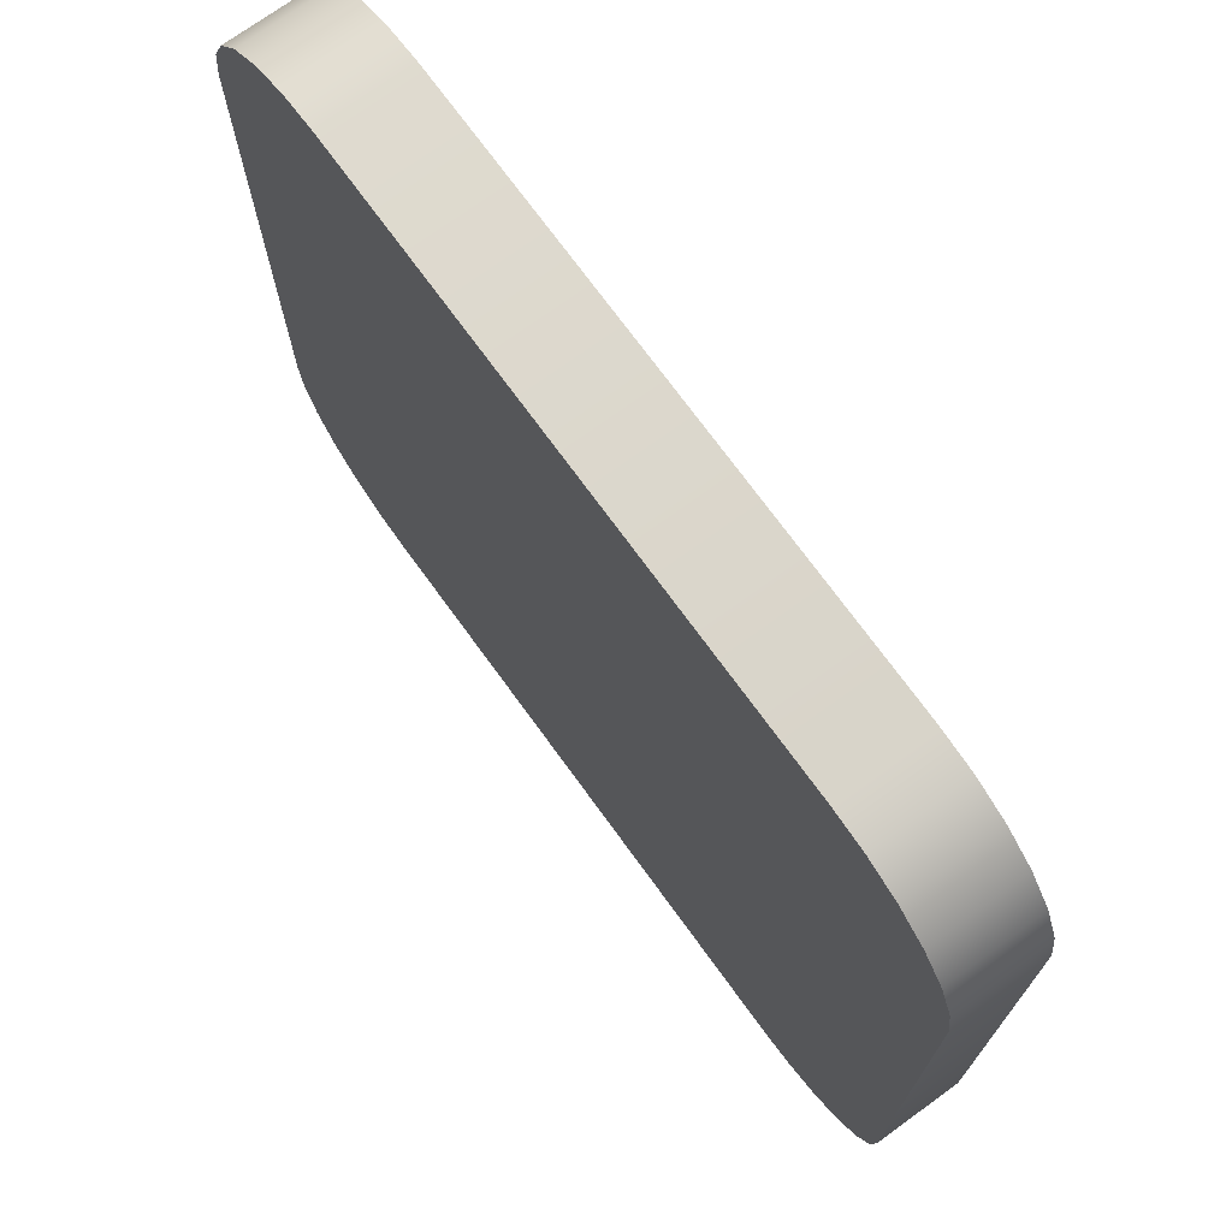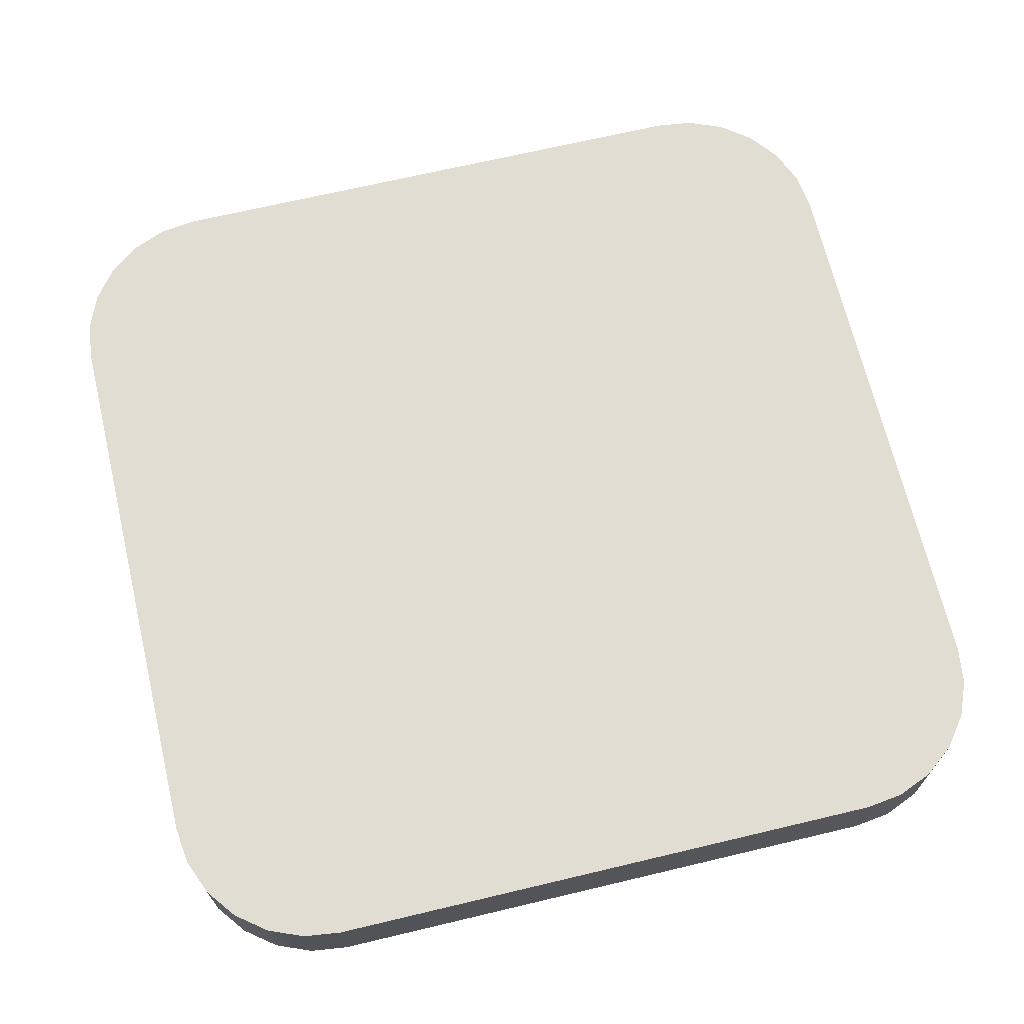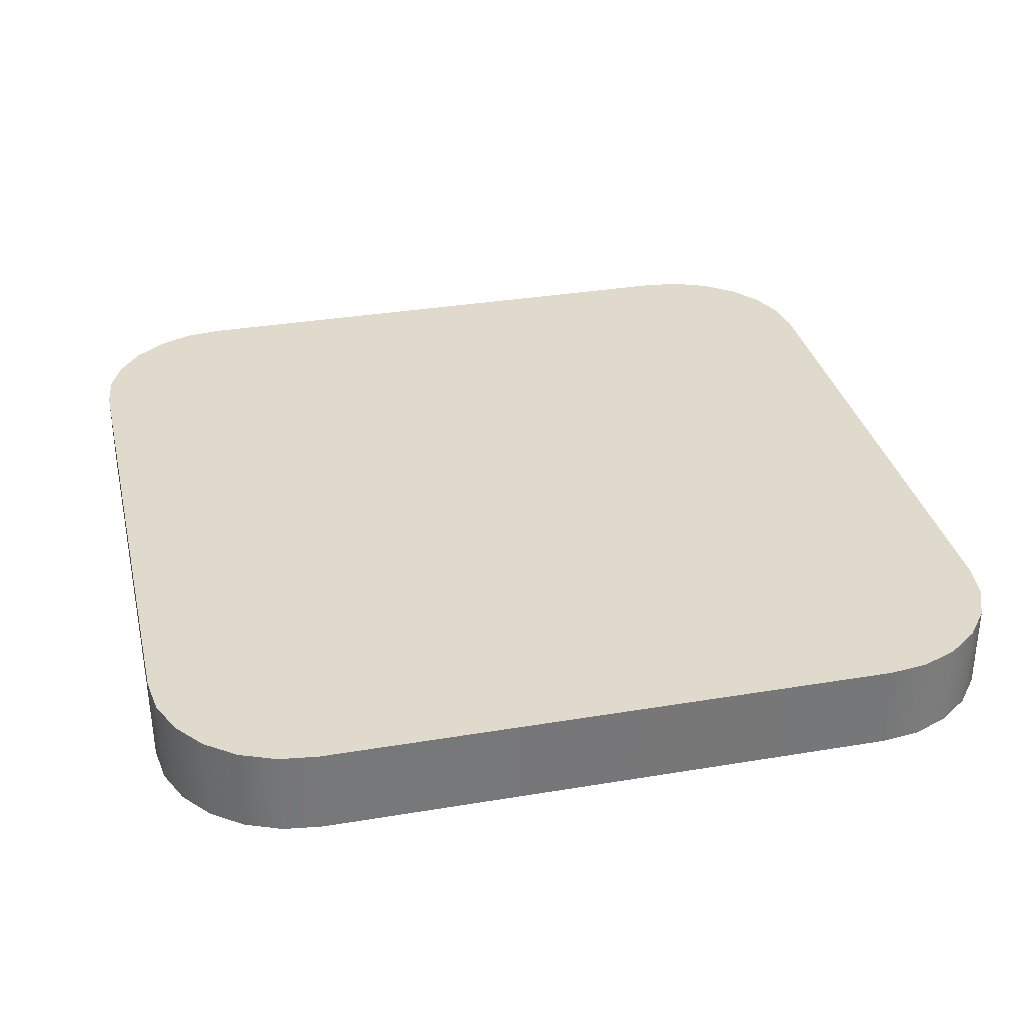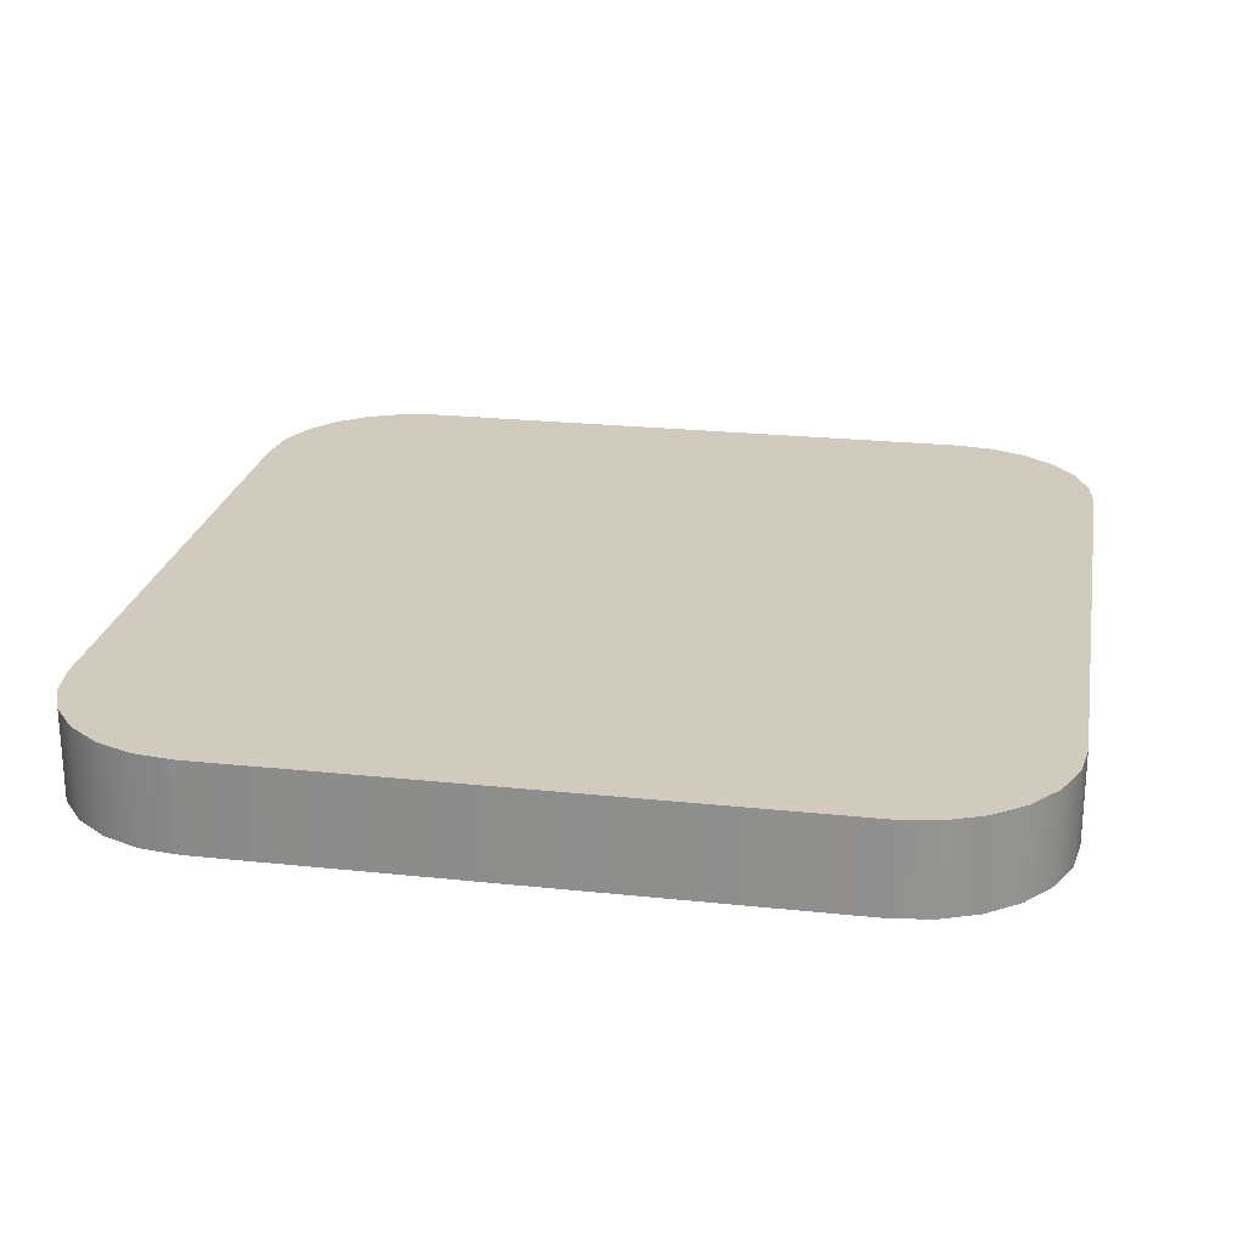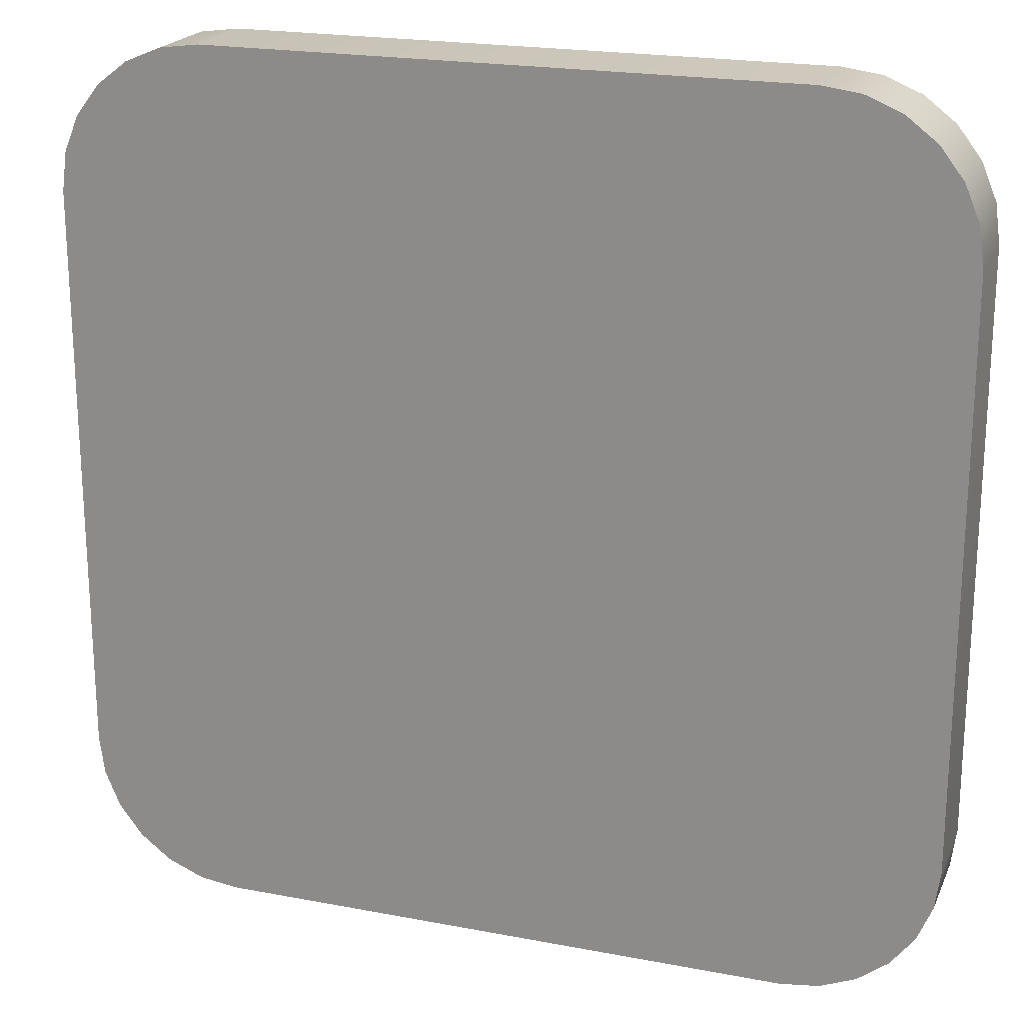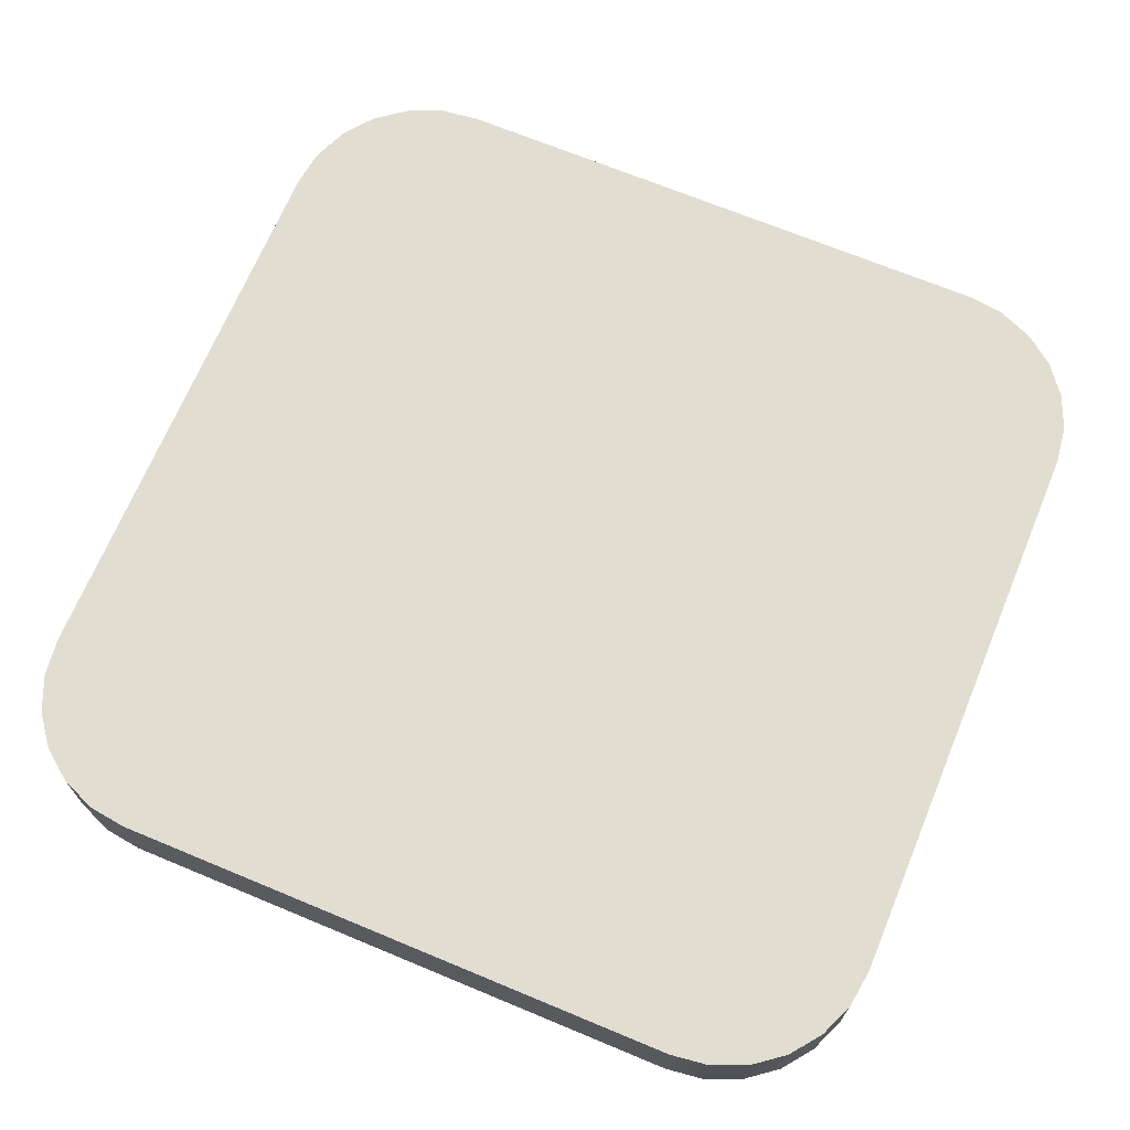
<metadata>
{"format":"obj","ext":"obj","renderer":"f3d","projection":"perspective","resolution":1024,"background":"white","views":[{"elev":72.8,"azim":54.0,"up":"+Z"},{"elev":68.2,"azim":76.6,"up":"+Y"},{"elev":33.1,"azim":77.0,"up":"+Y"},{"elev":23.5,"azim":10.2,"up":"+Y"},{"elev":20.9,"azim":19.0,"up":"+Z"},{"elev":68.9,"azim":-67.4,"up":"+Y"}]}
</metadata>
<code>
o Montagne
v -0.6606 -0.1 1
v -0.7484 -0.1 0.9884
v -0.6606 0.1 1
v 0.6606 -0.1 1
v 0.6606 0.1 1
v 0.7484 -0.1 0.9884
v 0.7484 0.1 0.9884
v 0.8303 -0.1 0.9545
v 0.8303 0.1 0.9545
v 0.9006 -0.1 0.9006
v 0.9006 0.1 0.9006
v 0.9545 -0.1 0.8303
v 0.9545 0.1 0.8303
v 0.9884 -0.1 0.7484
v 0.9884 0.1 0.7484
v 1 -0.1 0.6606
v 1 0.1 0.6606
v 1 -0.1 -0.6606
v 1 0.1 -0.6606
v 0.9884 -0.1 -0.7484
v 0.9884 0.1 -0.7484
v 0.9545 -0.1 -0.8303
v 0.9545 0.1 -0.8303
v 0.9006 -0.1 -0.9006
v 0.9006 0.1 -0.9006
v 0.8303 -0.1 -0.9545
v 0.8303 0.1 -0.9545
v 0.7484 -0.1 -0.9884
v 0.7484 0.1 -0.9884
v 0.6606 -0.1 -1
v 0.6606 0.1 -1
v -0.6606 -0.1 -1
v -0.6606 0.1 -1
v -0.7484 -0.1 -0.9884
v -0.7484 0.1 -0.9884
v -0.8303 -0.1 -0.9545
v -0.8303 0.1 -0.9545
v -0.9006 -0.1 -0.9006
v -0.9006 0.1 -0.9006
v -0.9545 -0.1 -0.8303
v -0.9545 0.1 -0.8303
v -0.9884 -0.1 -0.7484
v -0.9884 0.1 -0.7484
v -1 -0.1 -0.6606
v -1 0.1 -0.6606
v -1 -0.1 0.6606
v -0.9884 -0.1 0.7484
v -1 0.1 0.6606
v -0.9884 0.1 0.7484
v -0.9545 0.1 0.8303
v -0.9006 0.1 0.9006
v -0.9545 -0.1 0.8303
v -0.9006 -0.1 0.9006
v -0.8303 -0.1 0.9545
v -0.8303 0.1 0.9545
v -0.7484 0.1 0.9884
f 46 16 1
f 3 2 1
f 5 1 4
f 4 7 5
f 6 9 7
f 8 11 9
f 10 13 11
f 12 15 13
f 14 17 15
f 19 16 18
f 18 21 19
f 20 23 21
f 22 25 23
f 24 27 25
f 26 29 27
f 28 31 29
f 33 30 32
f 32 35 33
f 34 37 35
f 36 39 37
f 38 41 39
f 40 43 41
f 42 45 43
f 48 44 46
f 49 46 47
f 17 48 5
f 50 47 52
f 51 52 53
f 55 53 54
f 56 54 2
f 46 44 32
f 44 42 34
f 42 40 38
f 38 36 34
f 34 32 44
f 32 30 46
f 30 28 26
f 26 24 22
f 22 20 18
f 18 16 30
f 16 14 4
f 30 16 46
f 14 12 10
f 10 8 14
f 8 6 14
f 6 4 14
f 4 1 16
f 1 2 54
f 54 53 52
f 52 47 46
f 42 38 34
f 30 26 22
f 22 18 30
f 1 54 46
f 54 52 46
f 3 56 2
f 5 3 1
f 4 6 7
f 6 8 9
f 8 10 11
f 10 12 13
f 12 14 15
f 14 16 17
f 19 17 16
f 18 20 21
f 20 22 23
f 22 24 25
f 24 26 27
f 26 28 29
f 28 30 31
f 33 31 30
f 32 34 35
f 34 36 37
f 36 38 39
f 38 40 41
f 40 42 43
f 42 44 45
f 48 45 44
f 49 48 46
f 17 19 31
f 19 21 29
f 21 23 25
f 25 27 29
f 29 31 19
f 31 33 17
f 33 35 37
f 37 39 41
f 41 43 45
f 45 48 33
f 48 49 3
f 33 48 17
f 49 50 51
f 51 55 49
f 55 56 49
f 56 3 49
f 3 5 48
f 5 7 9
f 9 11 13
f 13 15 17
f 21 25 29
f 33 37 41
f 41 45 33
f 5 9 17
f 9 13 17
f 50 49 47
f 51 50 52
f 55 51 53
f 56 55 54

</code>
